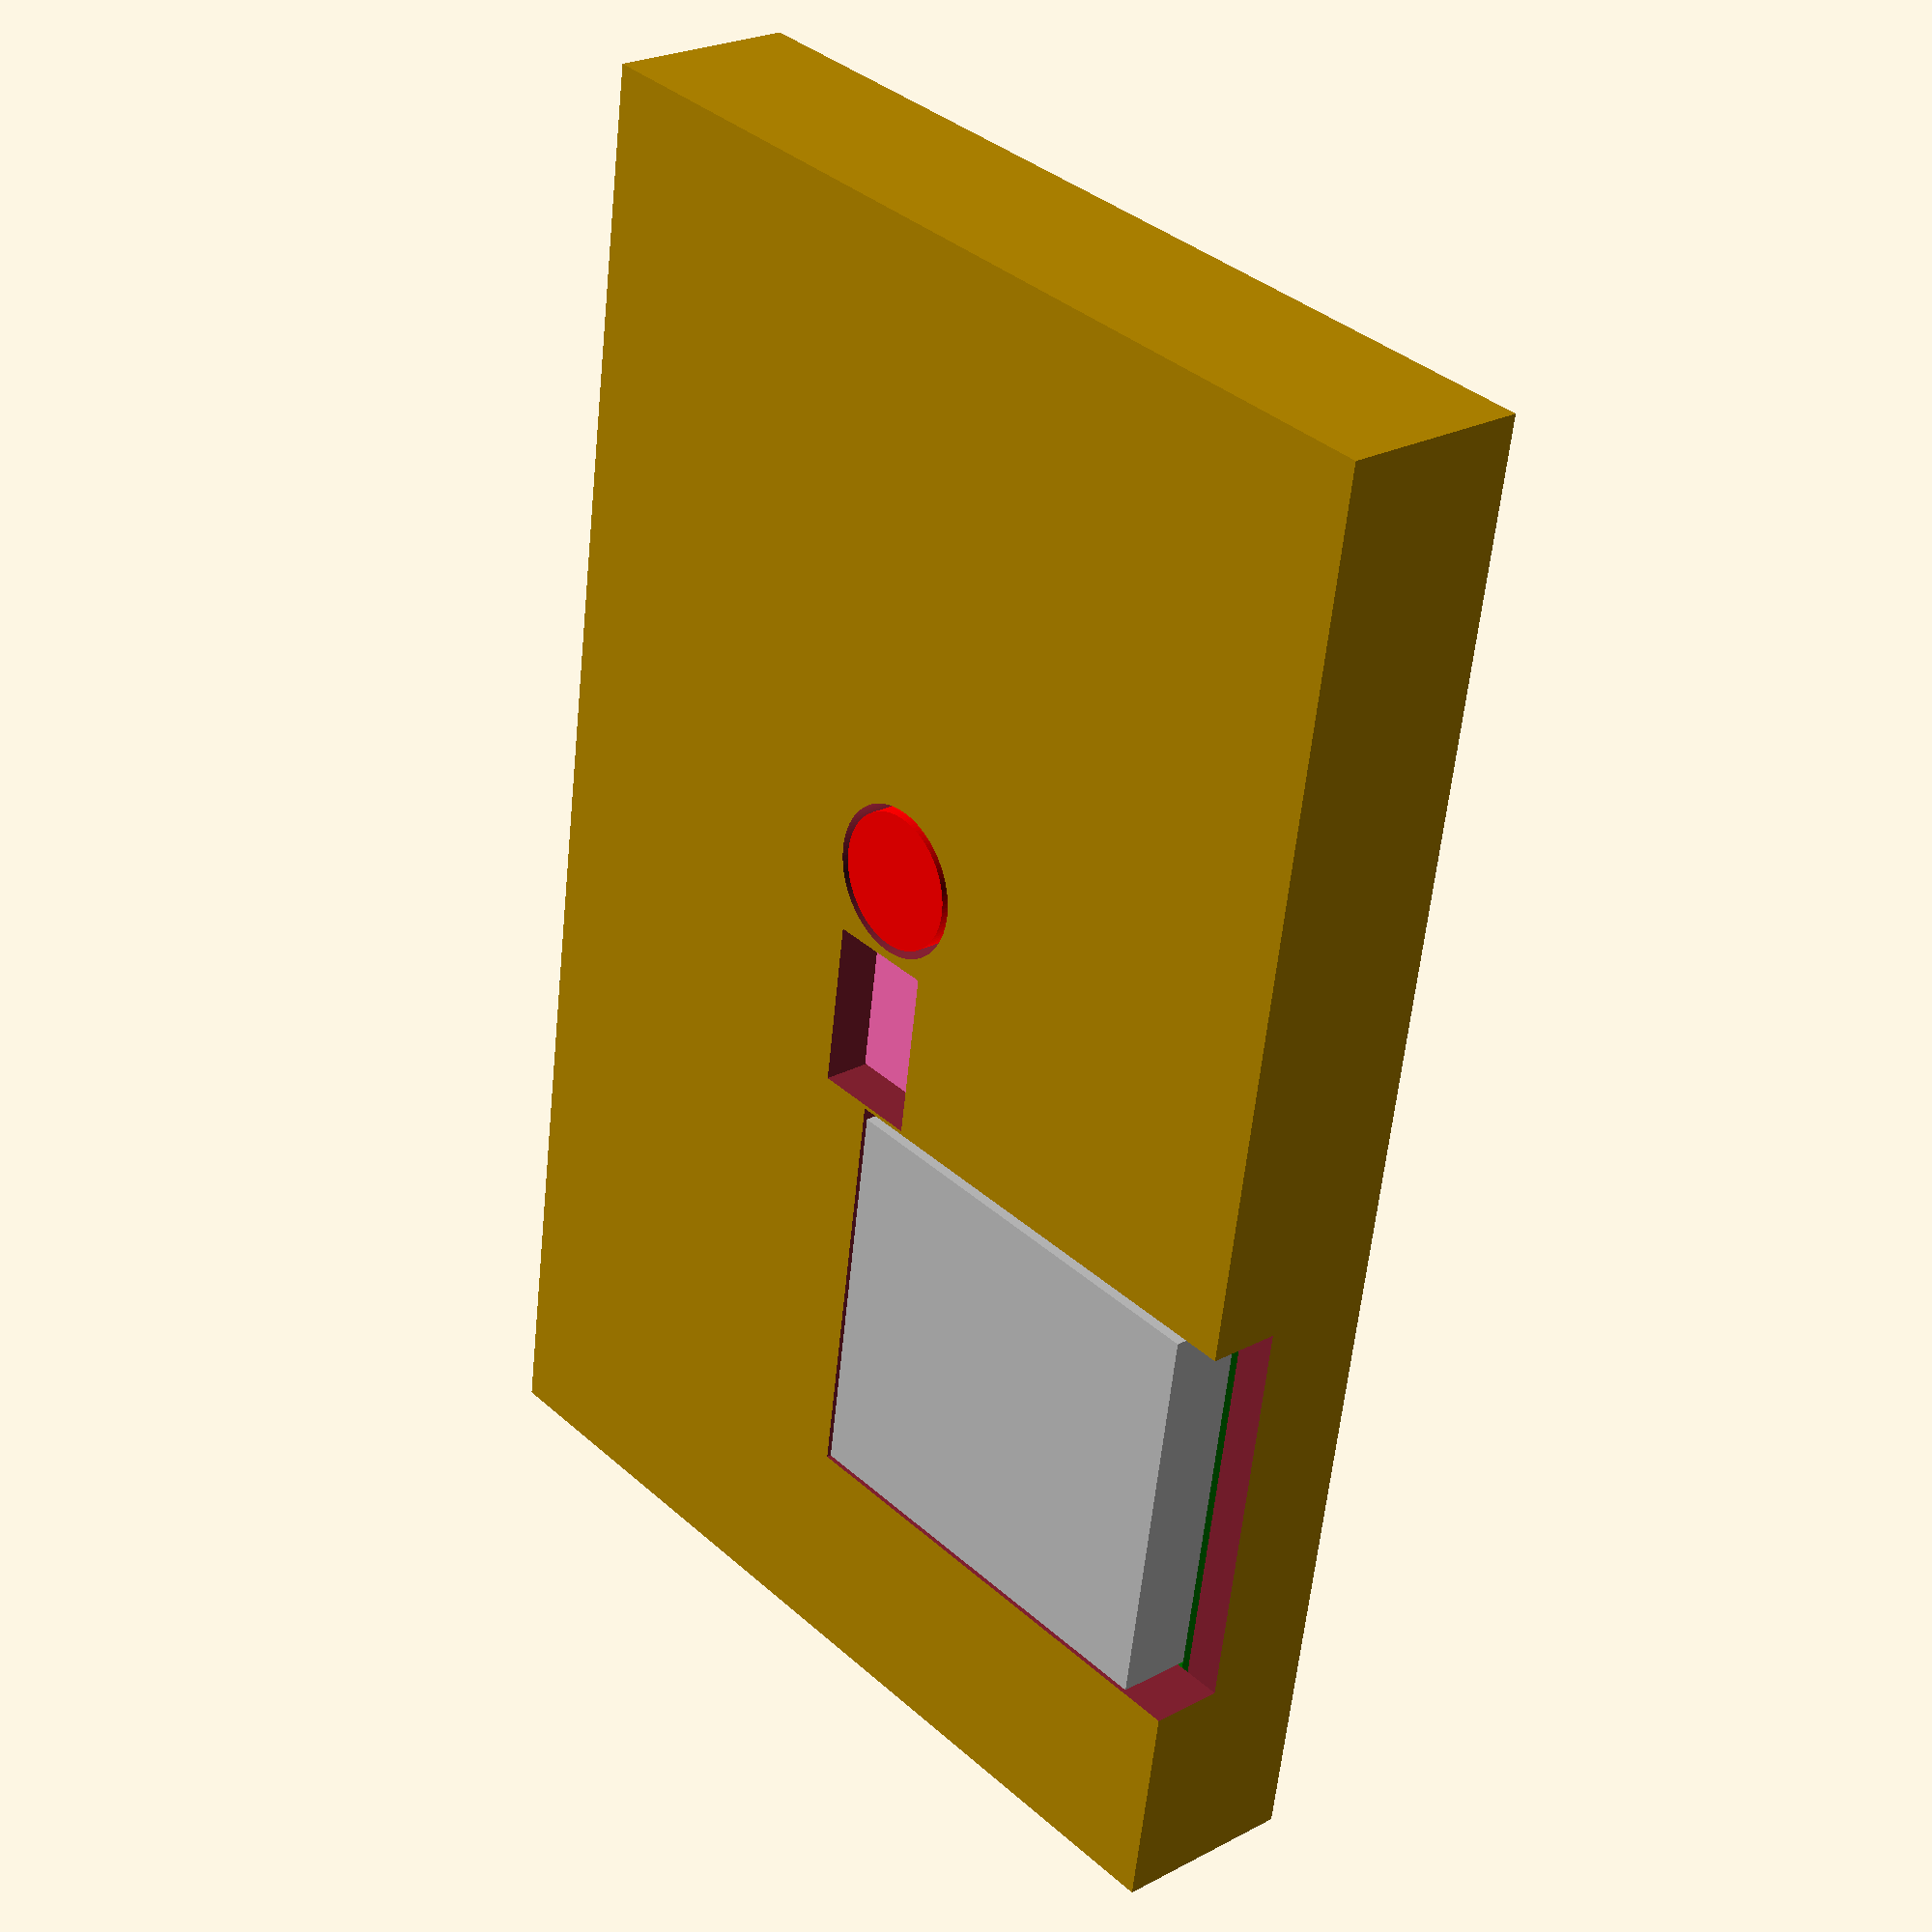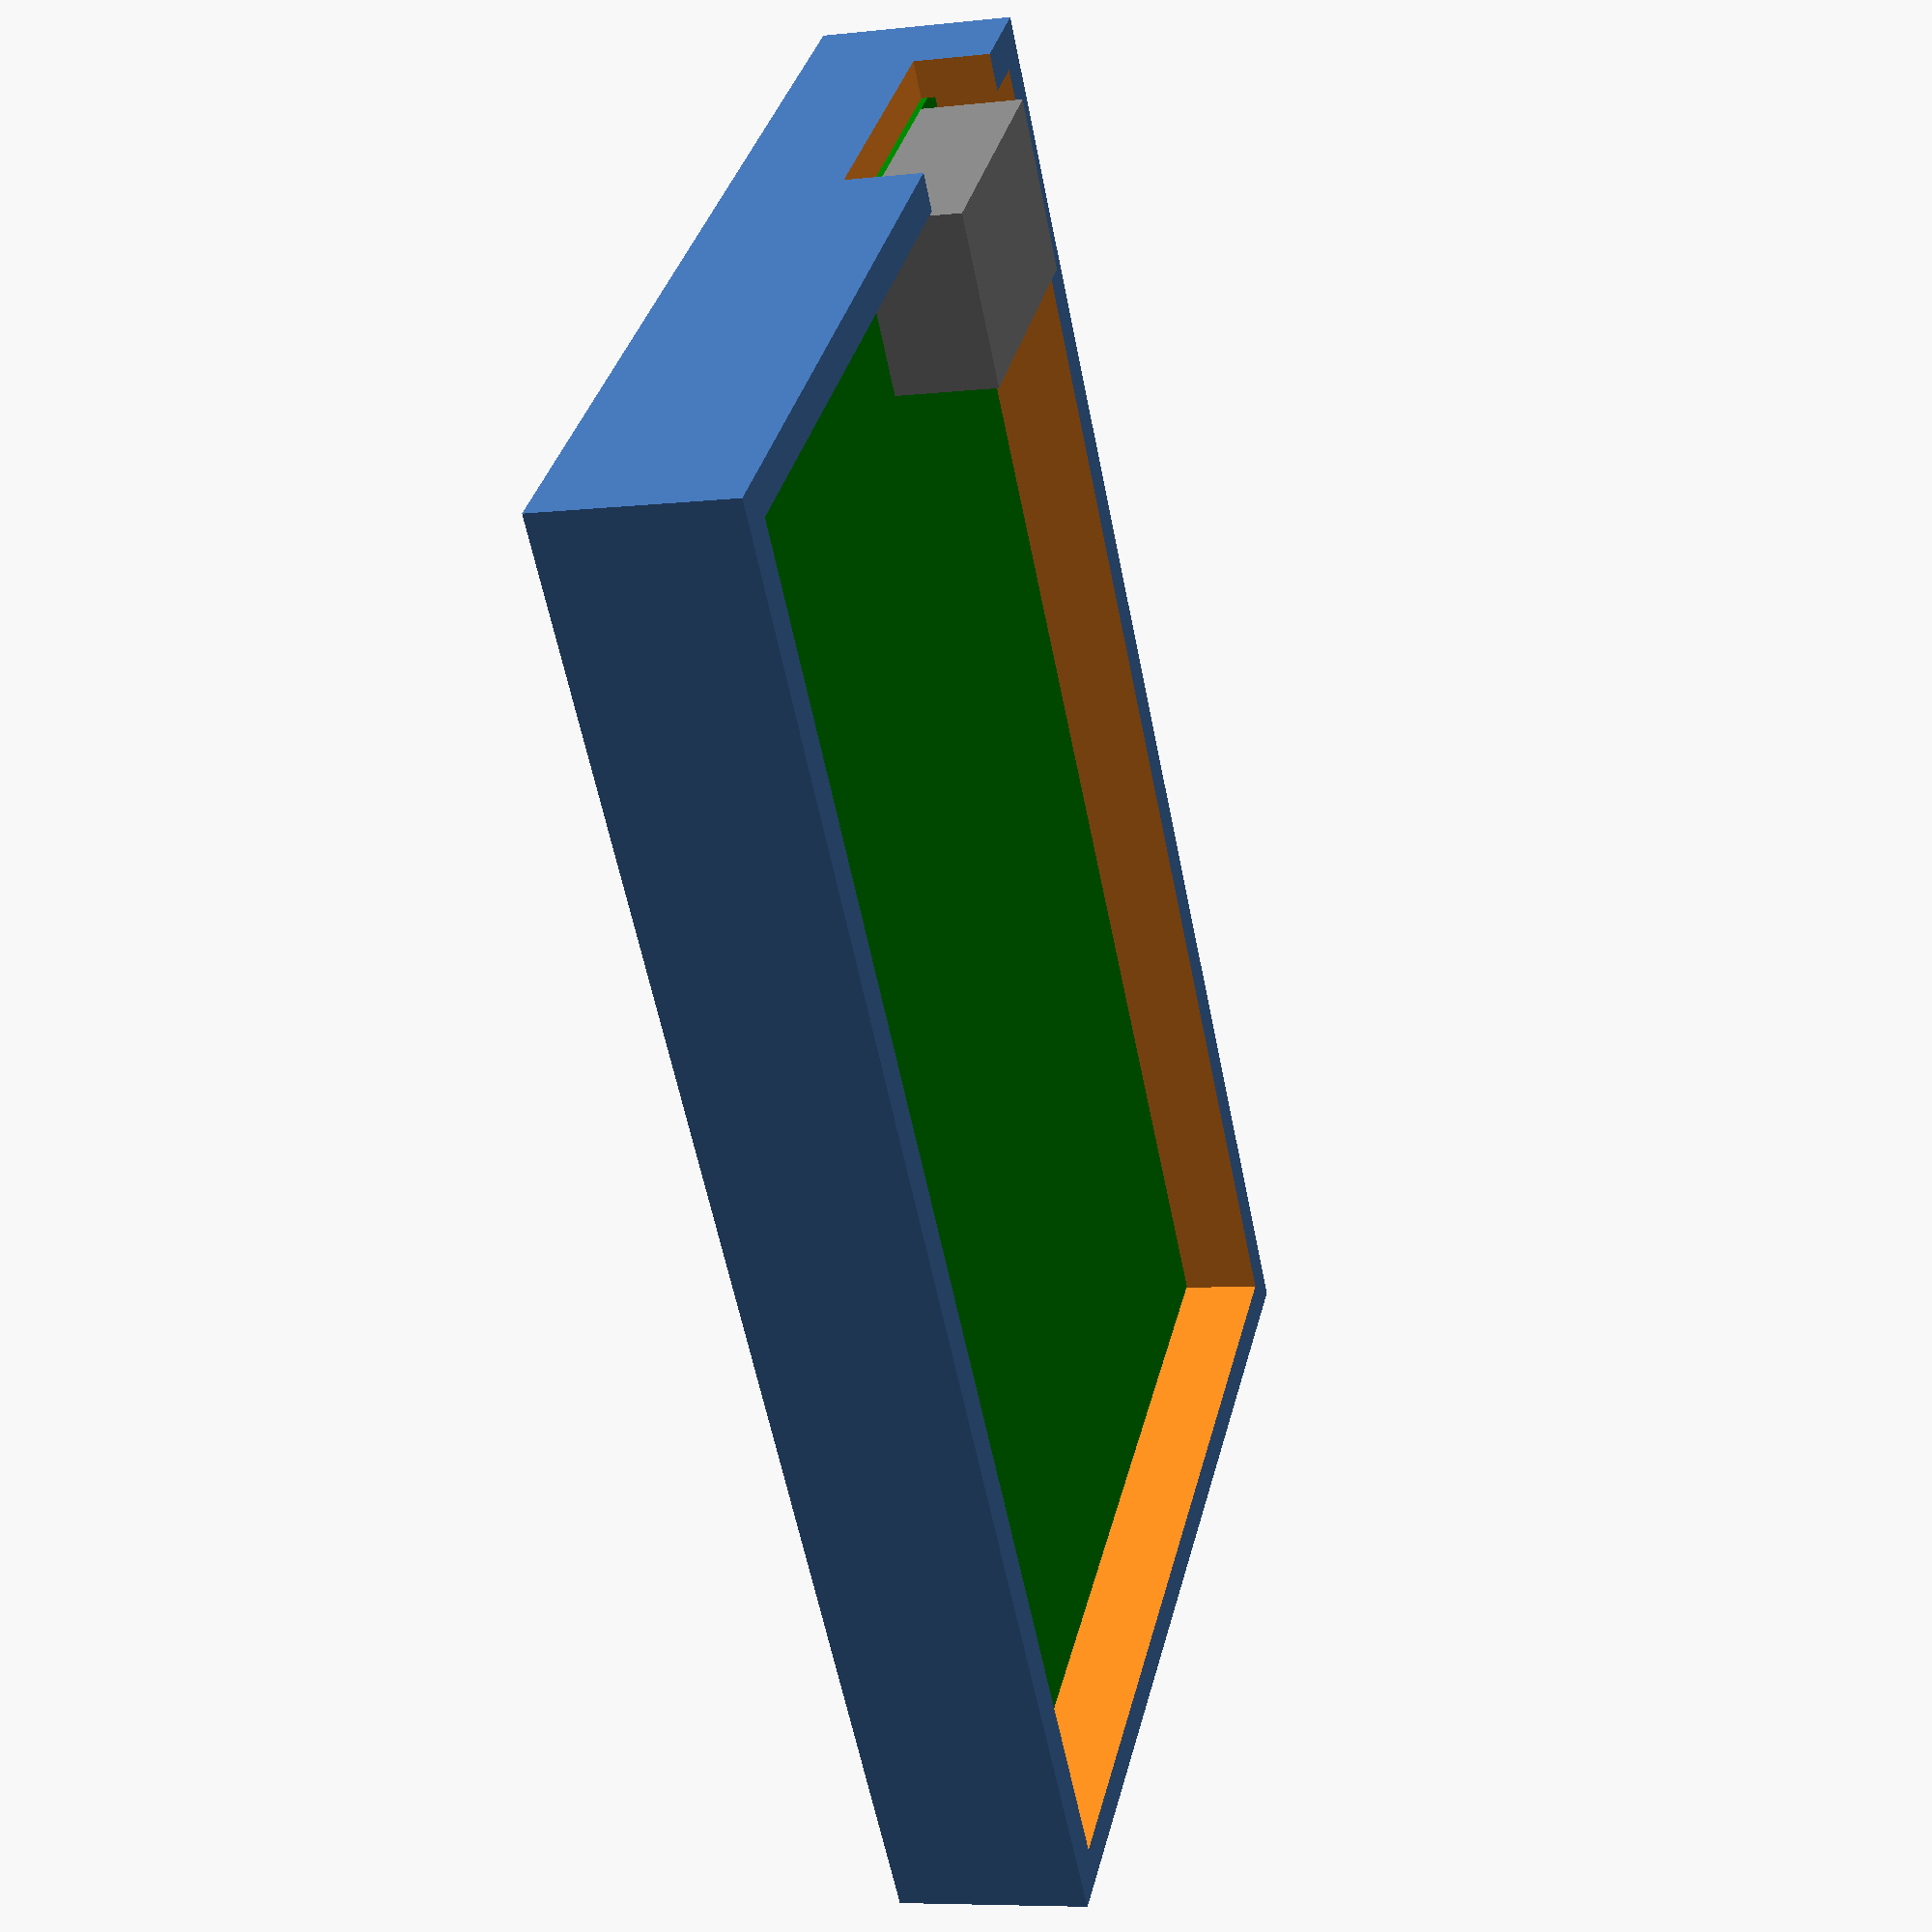
<openscad>


render_pcb=true;
render_enclosure=true;

// Make the heart rate sensor look more round
$fn = 100;

// Used to prevent 3D geometries that would have zero thickness
nothing = 0.01;


wall_thickness = 1.5;
bottom_thickness = 2.9;
top_thickness = 3;

pcb_size = [57, 35, 1.6];

x_overextrusion = 0.3;

outer_size = [pcb_size.x + wall_thickness * 2 + x_overextrusion * 2,
              pcb_size.y + wall_thickness * 2 + x_overextrusion * 2,
              bottom_thickness + pcb_size.z + top_thickness];

inner_offset = wall_thickness + x_overextrusion;

nub_size = [3, 3, 3];

temperature_diameter = 5.4;
temperature_height = 2.9;
temperature_position = [33.5, 17.5, -temperature_height];

// item[0] - position
// item[1] - size
// item[2] - color
heart_rate = [[23.75, 15.25, -1.3], [6.1, 3.8, 1.3], "hotpink"];
sd_card = [[7, 17.5, -3], [16, 17.5, 3], "silver"];
usb = [[0, 23, pcb_size.z], [7, 10, 4], "gray"];
jumpers = [[23, pcb_size.y-11, -2], [5, 11, 2], "white"];
nrf = [[pcb_size.x-20, (pcb_size.y-11)/2, -2], [20, 11, 2], "yellow"];
jst_pins = [[0, 0, -2], [7, 4, 2], "white"];
resistors = [[sd_card[0].x+sd_card[1].x, jumpers[0].y-4, -1], [13, 4, 1], "white"];
something =  [[30, 3, -1], [8, 10, 1], "white"];
blah =  [[0, 6, -1], [9, 10, 1], "white"];
bleh =  [[30, 3, -1], [8, 10, 1], "white"];
blbh =  [[11, 0, -1], [8, 11, 1], "white"];

// cube_cutouts[0] - position
// cube_cutouts[1] - size
cube_cutouts =
    [
     // Heart Rate Sensor
     [[heart_rate[0].x, heart_rate[0].y, heart_rate[0].z - bottom_thickness],
      [heart_rate[1].x, heart_rate[1].y, heart_rate[1].z + bottom_thickness + nothing]],

     // SD Card
     [sd_card[0],
      [sd_card[1].x, sd_card[1].y + wall_thickness + nothing, sd_card[1].z + nothing]],

     // USB
     [[usb[0].x - (wall_thickness + nothing), usb[0].y, usb[0].z],
      [usb[1].x + (wall_thickness + nothing), usb[1].y, usb[1].z]],

     // Jumpers
     [jumpers[0],
      [jumpers[1].x, jumpers[1].y, jumpers[1].z + nothing]],

     // NRF
     [nrf[0],
      [nrf[1].x, nrf[1].y, nrf[1].z + nothing]],

     [jst_pins[0],
      [jst_pins[1].x, jst_pins[1].y, jst_pins[1].z + nothing]],

     [resistors[0],
      [resistors[1].x, resistors[1].y, resistors[1].z + nothing]],

     [something[0],
      [something[1].x, something[1].y, something[1].z + nothing]],

     [blah[0],
      [blah[1].x, blah[1].y, blah[1].z + nothing]],

     [bleh[0],
      [bleh[1].x, bleh[1].y, bleh[1].z + nothing]],

     [blbh[0],
      [blbh[1].x, blbh[1].y, blbh[1].z + nothing]],

     ];

// A set of two spaced nubs that can hold a watch pin
module watch_nubs(strap_width=20, pin_hole_diameter=1) {
    module nub() {
        translate([strap_width/2, 0, 0])
        difference() {
            cube(nub_size);
            translate([-nothing, nub_size.y/2, nub_size.z/2])
                rotate(90, [0, 1, 0])
                linear_extrude(height = nub_size.x/2 + nothing)
                circle(d = pin_hole_diameter, $fn=50);
        }
    }
    nub();
    mirror([1, 0, 0]) nub();
}

// Cutouts for components
module enclosure_cutouts() {
    for(args = cube_cutouts) {
        translate([args[0].x - x_overextrusion,
                   args[0].y - x_overextrusion,
                   args[0].z])
            cube([args[1].x + x_overextrusion*2,
                  args[1].y + x_overextrusion*2,
                  args[1].z]);
    }

    // Temperature
    translate([temperature_position.x,
               temperature_position.y,
               temperature_position.z-bottom_thickness])
        cylinder(d = temperature_diameter + x_overextrusion*2,
                 h = temperature_height+bottom_thickness+nothing);
}

module enclosure_body() {
    difference(){
        cube(outer_size);
        translate([wall_thickness, wall_thickness, bottom_thickness])
            cube([pcb_size.x+x_overextrusion*2, pcb_size.y+x_overextrusion*2, 100]);
        translate([inner_offset, inner_offset, bottom_thickness])
            enclosure_cutouts();
    }
    // TODO
    // translate([outer_size.x/2, -nub_size.y, -nub_size.z/2])
    //     watch_nubs();
    // translate([outer_size.x/2, outer_size.y, -nub_size.z/2])
    //     watch_nubs();
}

module main_board() {
    components = [heart_rate, sd_card, usb, jumpers, nrf, jst_pins, resistors, something, blah, bleh, blbh];
    for(component = components) {
        color(component[2])
            translate(component[0])
                cube(component[1]);
    }

    // Main pcb
    color("green")
        cube(pcb_size);

    // Temperature
    color("red")
        translate(temperature_position)
            cylinder(d = temperature_diameter, h = temperature_height);
}

if(render_enclosure) {
    enclosure_body();
 }

if(render_pcb) {
    translate([inner_offset, inner_offset, bottom_thickness])
        main_board();
 }

</openscad>
<views>
elev=335.8 azim=261.2 roll=228.7 proj=p view=wireframe
elev=187.3 azim=229.6 roll=252.7 proj=p view=solid
</views>
